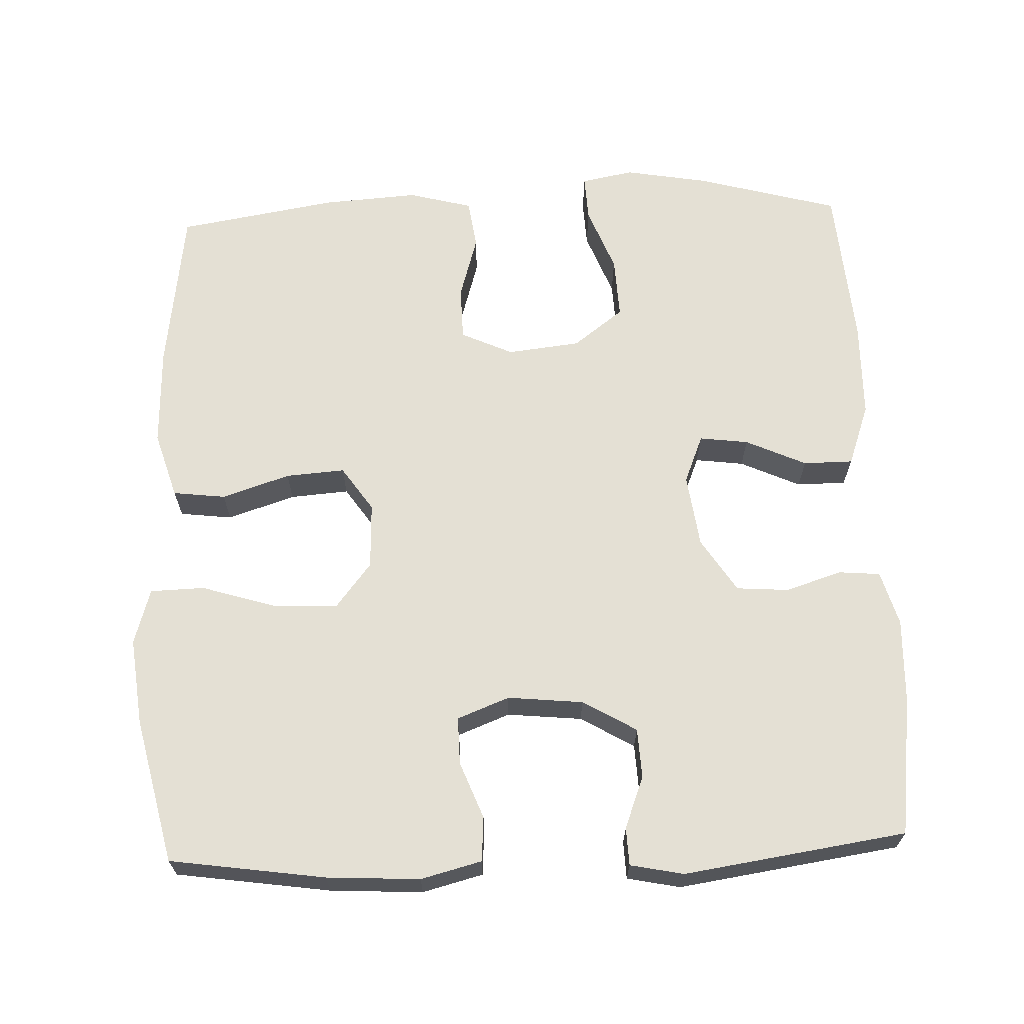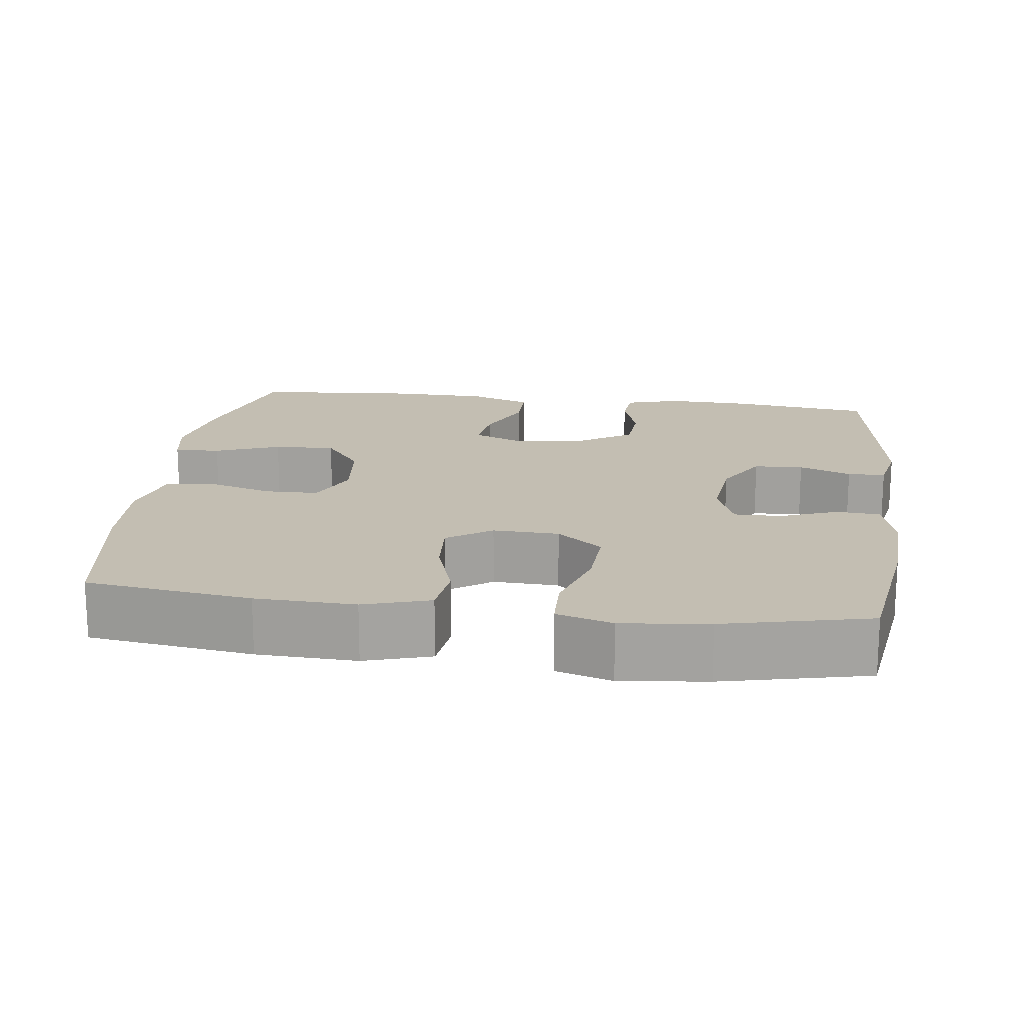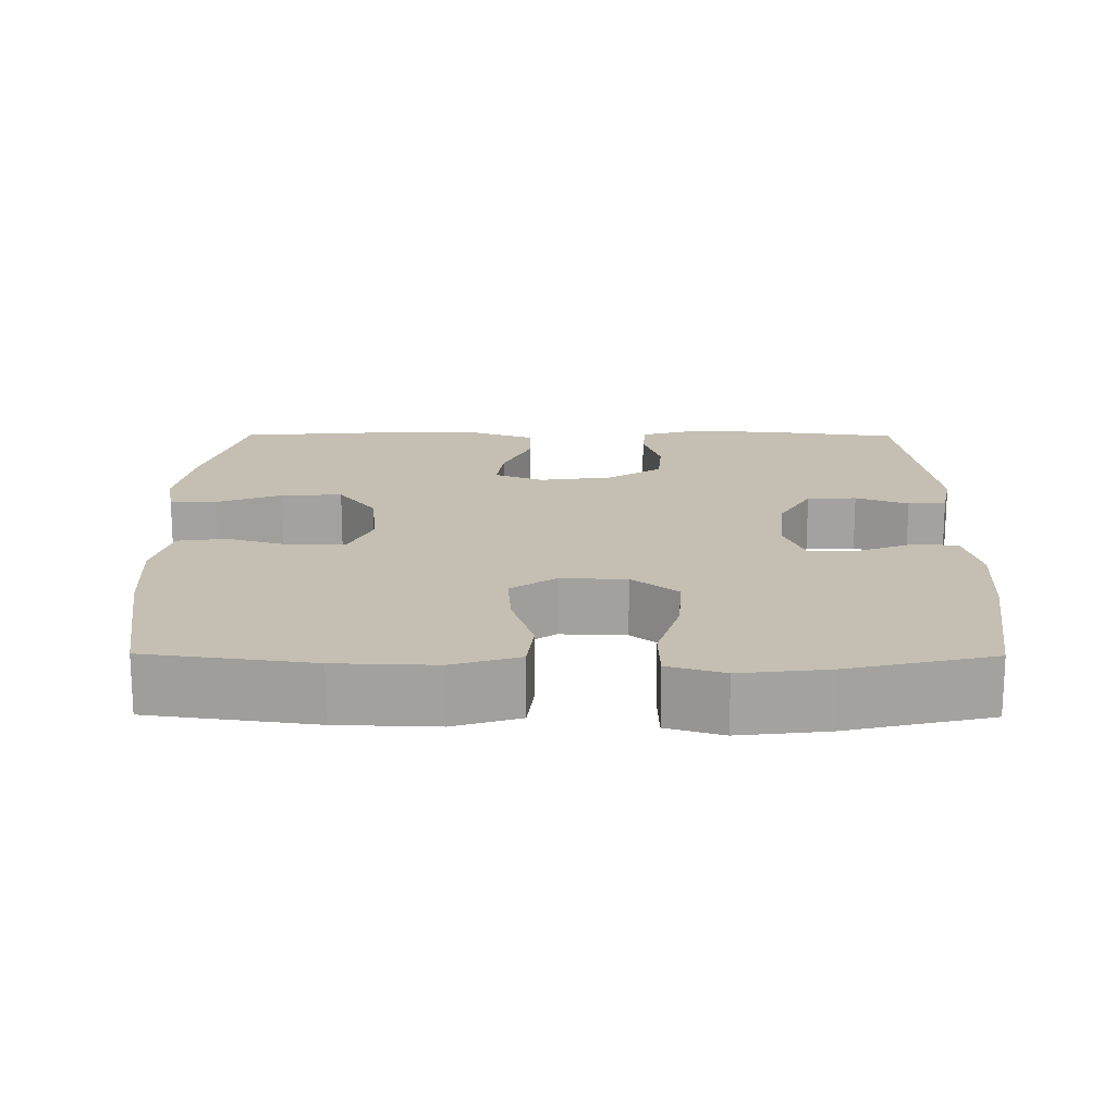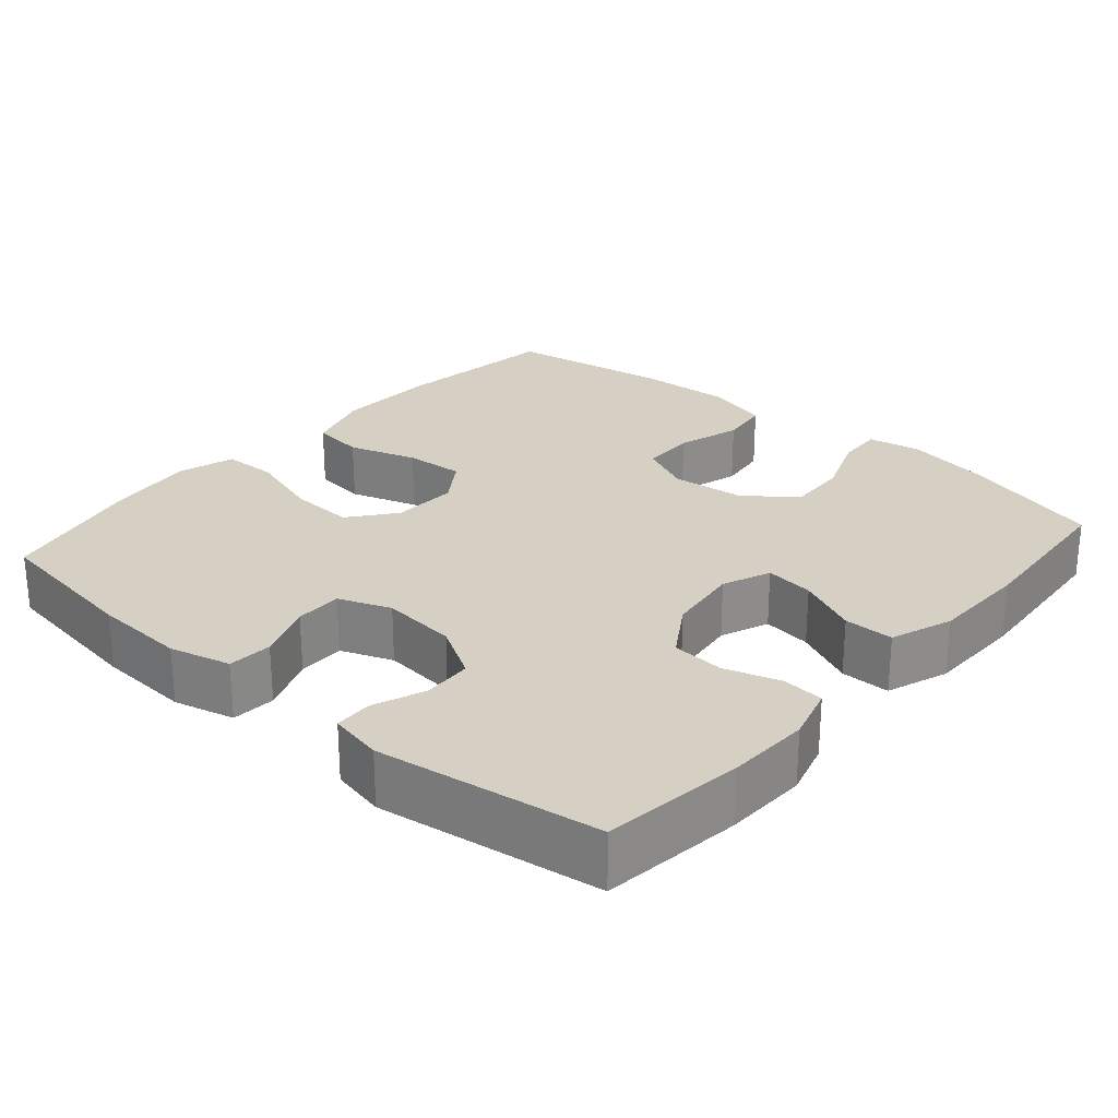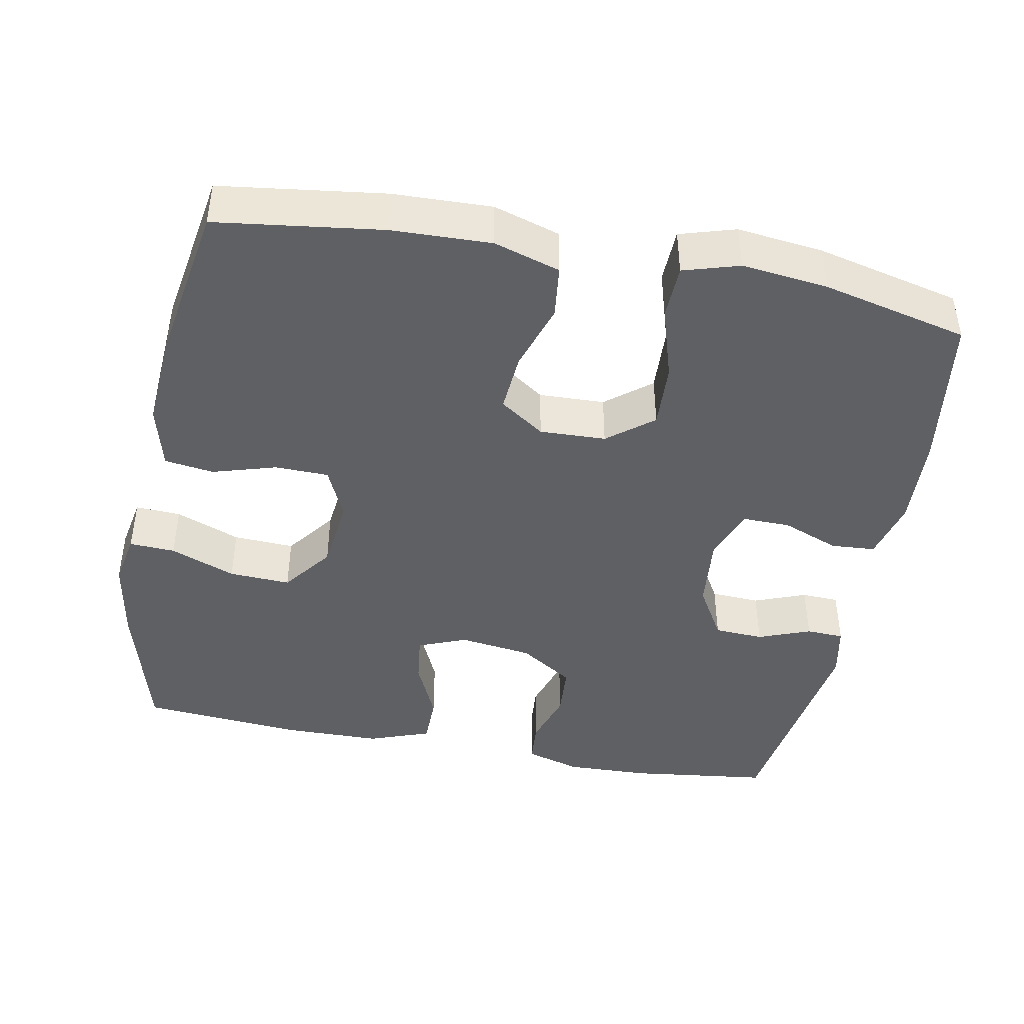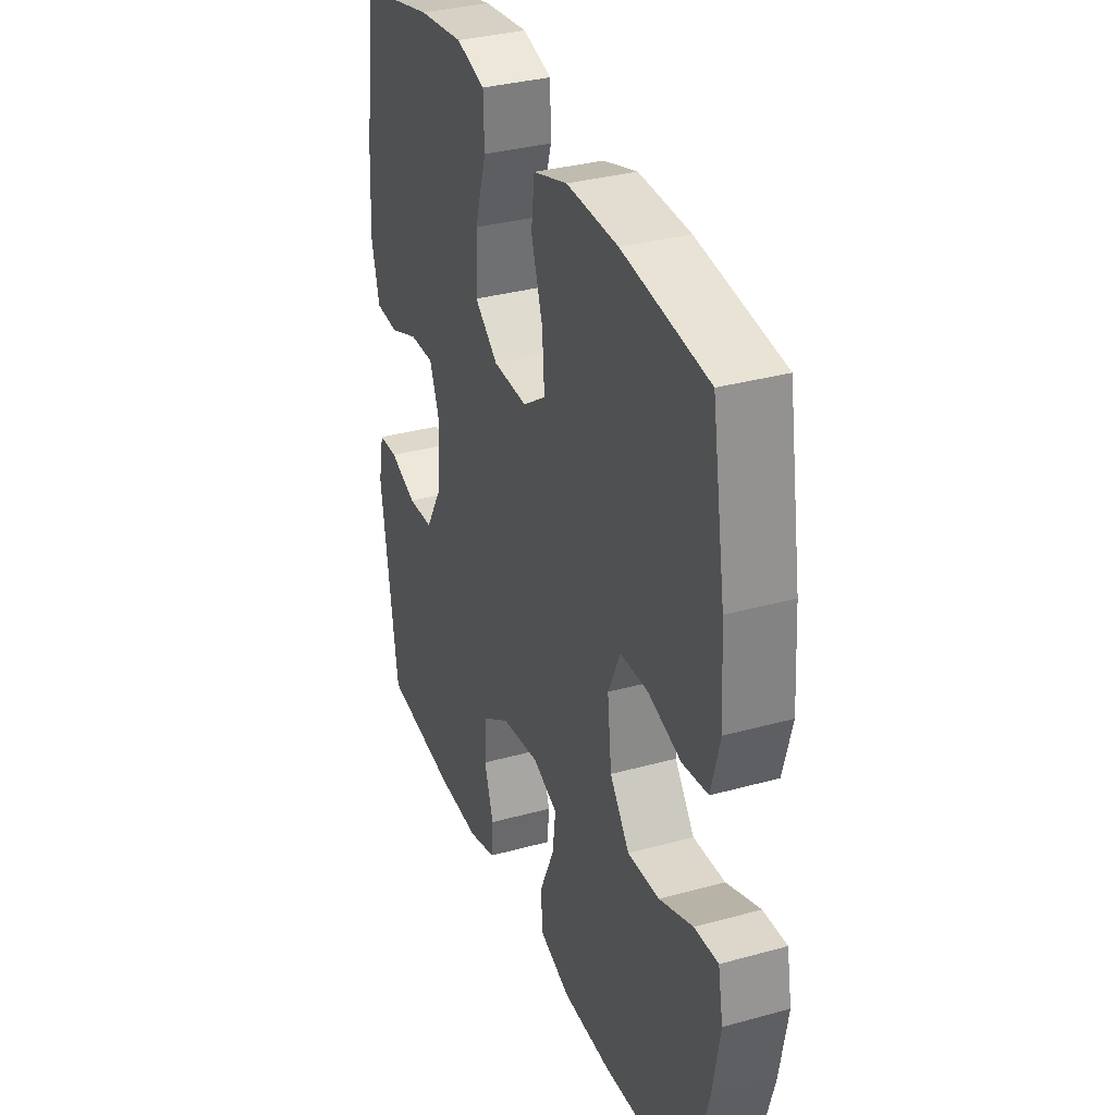
<metadata>
{"format":"obj","ext":"obj","renderer":"f3d","projection":"perspective","resolution":1024,"background":"white","views":[{"elev":66.1,"azim":87.8,"up":"+Y"},{"elev":17.5,"azim":7.5,"up":"+Y"},{"elev":17.6,"azim":0.4,"up":"+Y"},{"elev":26.2,"azim":131.0,"up":"+Y"},{"elev":-43.8,"azim":-10.9,"up":"+Y"},{"elev":33.3,"azim":-110.8,"up":"+Z"}]}
</metadata>
<code>
o path2420
v 0.5507 0.0375 -0.2051
v 0.5358 0.0375 -0.1318
v 0.4842 0.0375 -0.1298
v 0.4127 0.0375 -0.1572
v 0.3451 0.0375 -0.1538
v 0.3019 0.0375 -0.08003
v 0.2914 0.0375 0.0232
v 0.319 0.0375 0.09458
v 0.384 0.0375 0.09368
v 0.462 0.0375 0.0635
v 0.5227 0.0375 0.06787
v 0.5441 0.0375 0.151
v 0.537 0.0375 0.2786
v 0.506 0.0375 0.4919
v 0.3068 0.0375 0.5379
v 0.1881 0.0375 0.5513
v 0.1114 0.0375 0.5283
v 0.1093 0.0375 0.4537
v 0.1403 0.0375 0.3535
v 0.1448 0.0375 0.2637
v 0.08255 0.0375 0.2145
v -0.008076 0.0375 0.2112
v -0.06926 0.0375 0.2532
v -0.0633 0.0375 0.3342
v -0.03314 0.0375 0.4272
v -0.04189 0.0375 0.4993
v -0.1327 0.0375 0.527
v -0.2691 0.0375 0.5224
v -0.4957 0.0375 0.4919
v -0.5318 0.0375 0.2736
v -0.5406 0.0375 0.1422
v -0.5175 0.0375 0.05448
v -0.4501 0.0375 0.04531
v -0.3628 0.0375 0.07142
v -0.2892 0.0375 0.07003
v -0.2566 0.0375 -0.001019
v -0.2678 0.0375 -0.1013
v -0.3196 0.0375 -0.1698
v -0.4038 0.0375 -0.1659
v -0.4932 0.0375 -0.1313
v -0.5559 0.0375 -0.1283
v -0.5694 0.0375 -0.2002
v -0.5492 0.0375 -0.3153
v -0.4957 0.0375 -0.51
v -0.2725 0.0375 -0.528
v -0.1398 0.0375 -0.5258
v -0.05499 0.0375 -0.4952
v -0.05463 0.0375 -0.4271
v -0.09234 0.0375 -0.3441
v -0.101 0.0375 -0.277
v -0.03503 0.0375 -0.2503
v 0.06555 0.0375 -0.2638
v 0.1392 0.0375 -0.3111
v 0.1445 0.0375 -0.3831
v 0.1202 0.0375 -0.4594
v 0.125 0.0375 -0.5167
v 0.2 0.0375 -0.5384
v 0.3146 0.0375 -0.5345
v 0.506 0.0375 -0.51
v 0.5507 -0.0375 -0.2051
v 0.5358 -0.0375 -0.1318
v 0.4842 -0.0375 -0.1298
v 0.4127 -0.0375 -0.1572
v 0.3451 -0.0375 -0.1538
v 0.3019 -0.0375 -0.08003
v 0.2914 -0.0375 0.0232
v 0.319 -0.0375 0.09458
v 0.384 -0.0375 0.09368
v 0.462 -0.0375 0.0635
v 0.5227 -0.0375 0.06787
v 0.5441 -0.0375 0.151
v 0.537 -0.0375 0.2786
v 0.506 -0.0375 0.4919
v 0.3068 -0.0375 0.5379
v 0.1881 -0.0375 0.5513
v 0.1114 -0.0375 0.5283
v 0.1093 -0.0375 0.4537
v 0.1403 -0.0375 0.3535
v 0.1448 -0.0375 0.2637
v 0.08255 -0.0375 0.2145
v -0.008076 -0.0375 0.2112
v -0.06926 -0.0375 0.2532
v -0.0633 -0.0375 0.3342
v -0.03314 -0.0375 0.4272
v -0.04189 -0.0375 0.4993
v -0.1327 -0.0375 0.527
v -0.2691 -0.0375 0.5224
v -0.4957 -0.0375 0.4919
v -0.5318 -0.0375 0.2736
v -0.5406 -0.0375 0.1422
v -0.5175 -0.0375 0.05448
v -0.4501 -0.0375 0.04531
v -0.3628 -0.0375 0.07142
v -0.2892 -0.0375 0.07003
v -0.2566 -0.0375 -0.001019
v -0.2678 -0.0375 -0.1013
v -0.3196 -0.0375 -0.1698
v -0.4038 -0.0375 -0.1659
v -0.4932 -0.0375 -0.1313
v -0.5559 -0.0375 -0.1283
v -0.5694 -0.0375 -0.2002
v -0.5492 -0.0375 -0.3153
v -0.4957 -0.0375 -0.51
v -0.2725 -0.0375 -0.528
v -0.1398 -0.0375 -0.5258
v -0.05499 -0.0375 -0.4952
v -0.05463 -0.0375 -0.4271
v -0.09234 -0.0375 -0.3441
v -0.101 -0.0375 -0.277
v -0.03503 -0.0375 -0.2503
v 0.06555 -0.0375 -0.2638
v 0.1392 -0.0375 -0.3111
v 0.1445 -0.0375 -0.3831
v 0.1202 -0.0375 -0.4594
v 0.125 -0.0375 -0.5167
v 0.2 -0.0375 -0.5384
v 0.3146 -0.0375 -0.5345
v 0.506 -0.0375 -0.51
v 0.5507 0.0375 -0.2051
v 0.5358 0.0375 -0.1318
v 0.5358 0.0375 -0.1318
v 0.5227 0.0375 0.06787
v 0.5227 0.0375 0.06787
v 0.5441 0.0375 0.151
v 0.537 0.0375 0.2786
v 0.4842 0.0375 -0.1298
v 0.462 0.0375 0.0635
v 0.506 0.0375 -0.51
v 0.506 0.0375 -0.51
v 0.506 0.0375 0.4919
v 0.506 0.0375 0.4919
v 0.4127 0.0375 -0.1572
v 0.384 0.0375 0.09368
v 0.3146 0.0375 -0.5345
v 0.3068 0.0375 0.5379
v 0.3451 0.0375 -0.1538
v 0.319 0.0375 0.09458
v 0.319 0.0375 0.09458
v 0.3019 0.0375 -0.08003
v 0.2914 0.0375 0.0232
v 0.2 0.0375 -0.5384
v 0.1881 0.0375 0.5513
v 0.125 0.0375 -0.5167
v 0.125 0.0375 -0.5167
v 0.1403 0.0375 0.3535
v 0.1448 0.0375 0.2637
v 0.1114 0.0375 0.5283
v 0.1114 0.0375 0.5283
v 0.1392 0.0375 -0.3111
v 0.1445 0.0375 -0.3831
v 0.08255 0.0375 0.2145
v 0.1202 0.0375 -0.4594
v 0.1093 0.0375 0.4537
v 0.06555 0.0375 -0.2638
v -0.008076 0.0375 0.2112
v -0.03503 0.0375 -0.2503
v -0.06926 0.0375 0.2532
v -0.0633 0.0375 0.3342
v -0.03314 0.0375 0.4272
v -0.04189 0.0375 0.4993
v -0.04189 0.0375 0.4993
v -0.101 0.0375 -0.277
v -0.101 0.0375 -0.277
v -0.1327 0.0375 0.527
v -0.05499 0.0375 -0.4952
v -0.05499 0.0375 -0.4952
v -0.05463 0.0375 -0.4271
v -0.09234 0.0375 -0.3441
v -0.1398 0.0375 -0.5258
v -0.2691 0.0375 0.5224
v -0.2725 0.0375 -0.528
v -0.2566 0.0375 -0.001019
v -0.2678 0.0375 -0.1013
v -0.2892 0.0375 0.07003
v -0.2892 0.0375 0.07003
v -0.3196 0.0375 -0.1698
v -0.3628 0.0375 0.07142
v -0.4038 0.0375 -0.1659
v -0.4501 0.0375 0.04531
v -0.4957 0.0375 -0.51
v -0.4957 0.0375 -0.51
v -0.4932 0.0375 -0.1313
v -0.5175 0.0375 0.05448
v -0.5175 0.0375 0.05448
v -0.4957 0.0375 0.4919
v -0.4957 0.0375 0.4919
v -0.5559 0.0375 -0.1283
v -0.5559 0.0375 -0.1283
v -0.5318 0.0375 0.2736
v -0.5406 0.0375 0.1422
v -0.5492 0.0375 -0.3153
v -0.5694 0.0375 -0.2002
v 0.5507 -0.0375 -0.2051
v 0.5358 -0.0375 -0.1318
v 0.5358 -0.0375 -0.1318
v 0.5227 -0.0375 0.06787
v 0.5227 -0.0375 0.06787
v 0.5441 -0.0375 0.151
v 0.537 -0.0375 0.2786
v 0.4842 -0.0375 -0.1298
v 0.462 -0.0375 0.0635
v 0.506 -0.0375 -0.51
v 0.506 -0.0375 -0.51
v 0.506 -0.0375 0.4919
v 0.506 -0.0375 0.4919
v 0.4127 -0.0375 -0.1572
v 0.384 -0.0375 0.09368
v 0.3146 -0.0375 -0.5345
v 0.3068 -0.0375 0.5379
v 0.3451 -0.0375 -0.1538
v 0.319 -0.0375 0.09458
v 0.319 -0.0375 0.09458
v 0.3019 -0.0375 -0.08003
v 0.2914 -0.0375 0.0232
v 0.2 -0.0375 -0.5384
v 0.1881 -0.0375 0.5513
v 0.125 -0.0375 -0.5167
v 0.125 -0.0375 -0.5167
v 0.1403 -0.0375 0.3535
v 0.1448 -0.0375 0.2637
v 0.1114 -0.0375 0.5283
v 0.1114 -0.0375 0.5283
v 0.1392 -0.0375 -0.3111
v 0.1445 -0.0375 -0.3831
v 0.08255 -0.0375 0.2145
v 0.1202 -0.0375 -0.4594
v 0.1093 -0.0375 0.4537
v 0.06555 -0.0375 -0.2638
v -0.008076 -0.0375 0.2112
v -0.03503 -0.0375 -0.2503
v -0.06926 -0.0375 0.2532
v -0.0633 -0.0375 0.3342
v -0.03314 -0.0375 0.4272
v -0.04189 -0.0375 0.4993
v -0.04189 -0.0375 0.4993
v -0.101 -0.0375 -0.277
v -0.101 -0.0375 -0.277
v -0.1327 -0.0375 0.527
v -0.05499 -0.0375 -0.4952
v -0.05499 -0.0375 -0.4952
v -0.05463 -0.0375 -0.4271
v -0.09234 -0.0375 -0.3441
v -0.1398 -0.0375 -0.5258
v -0.2691 -0.0375 0.5224
v -0.2725 -0.0375 -0.528
v -0.2566 -0.0375 -0.001019
v -0.2678 -0.0375 -0.1013
v -0.2892 -0.0375 0.07003
v -0.2892 -0.0375 0.07003
v -0.3196 -0.0375 -0.1698
v -0.3628 -0.0375 0.07142
v -0.4038 -0.0375 -0.1659
v -0.4501 -0.0375 0.04531
v -0.4957 -0.0375 -0.51
v -0.4957 -0.0375 -0.51
v -0.4932 -0.0375 -0.1313
v -0.5175 -0.0375 0.05448
v -0.5175 -0.0375 0.05448
v -0.4957 -0.0375 0.4919
v -0.4957 -0.0375 0.4919
v -0.5559 -0.0375 -0.1283
v -0.5559 -0.0375 -0.1283
v -0.5318 -0.0375 0.2736
v -0.5406 -0.0375 0.1422
v -0.5492 -0.0375 -0.3153
v -0.5694 -0.0375 -0.2002
f 248 231 244
f 208 224 215
f 206 193 200
f 211 225 214
f 200 193 194
f 251 264 253
f 238 244 232
f 251 248 263
f 193 206 202
f 199 207 198
f 213 223 210
f 202 206 208
f 263 248 244
f 215 226 217
f 229 230 225
f 231 248 229
f 220 199 219
f 219 216 227
f 208 210 224
f 243 242 245
f 230 247 236
f 229 248 246
f 233 238 232
f 242 250 245
f 214 228 213
f 216 219 209
f 266 256 261
f 224 226 215
f 253 264 257
f 225 228 214
f 225 230 228
f 245 265 254
f 265 245 250
f 236 250 242
f 199 211 207
f 220 225 211
f 230 246 247
f 232 244 231
f 250 252 265
f 199 220 211
f 259 263 244
f 221 227 216
f 242 243 241
f 198 207 201
f 228 223 213
f 198 201 196
f 247 250 236
f 209 219 199
f 234 238 233
f 224 210 223
f 263 264 251
f 265 252 266
f 241 243 239
f 229 246 230
f 266 252 256
f 204 209 199
f 210 208 206
f 1 121 195 60
f 123 12 71 197
f 12 13 72 71
f 2 3 62 61
f 10 11 70 69
f 129 1 60 203
f 13 131 205 72
f 3 4 63 62
f 9 10 69 68
f 58 59 118 117
f 14 15 74 73
f 4 5 64 63
f 138 9 68 212
f 5 6 65 64
f 7 8 67 66
f 57 58 117 116
f 15 16 75 74
f 6 7 66 65
f 144 57 116 218
f 19 20 79 78
f 16 148 222 75
f 53 54 113 112
f 20 21 80 79
f 55 56 115 114
f 54 55 114 113
f 18 19 78 77
f 17 18 77 76
f 52 53 112 111
f 21 22 81 80
f 51 52 111 110
f 22 23 82 81
f 24 25 84 83
f 25 161 235 84
f 163 51 110 237
f 26 27 86 85
f 166 48 107 240
f 48 49 108 107
f 46 47 106 105
f 23 24 83 82
f 49 50 109 108
f 27 28 87 86
f 45 46 105 104
f 36 37 96 95
f 175 36 95 249
f 37 38 97 96
f 34 35 94 93
f 38 39 98 97
f 33 34 93 92
f 181 45 104 255
f 39 40 99 98
f 184 33 92 258
f 28 186 260 87
f 40 188 262 99
f 29 30 89 88
f 31 32 91 90
f 30 31 90 89
f 43 44 103 102
f 42 43 102 101
f 41 42 101 100
f 174 170 157
f 134 141 150
f 132 126 119
f 137 140 151
f 126 120 119
f 177 179 190
f 164 158 170
f 177 189 174
f 119 128 132
f 125 124 133
f 139 136 149
f 128 134 132
f 189 170 174
f 141 143 152
f 155 151 156
f 157 155 174
f 146 145 125
f 145 153 142
f 134 150 136
f 169 171 168
f 156 162 173
f 155 172 174
f 159 158 164
f 168 171 176
f 140 139 154
f 142 135 145
f 192 187 182
f 150 141 152
f 179 183 190
f 151 140 154
f 151 154 156
f 171 180 191
f 191 176 171
f 162 168 176
f 125 133 137
f 146 137 151
f 156 173 172
f 158 157 170
f 176 191 178
f 125 137 146
f 185 170 189
f 147 142 153
f 168 167 169
f 124 127 133
f 154 139 149
f 124 122 127
f 173 162 176
f 135 125 145
f 160 159 164
f 150 149 136
f 189 177 190
f 191 192 178
f 167 165 169
f 155 156 172
f 192 182 178
f 130 125 135
f 136 132 134

</code>
